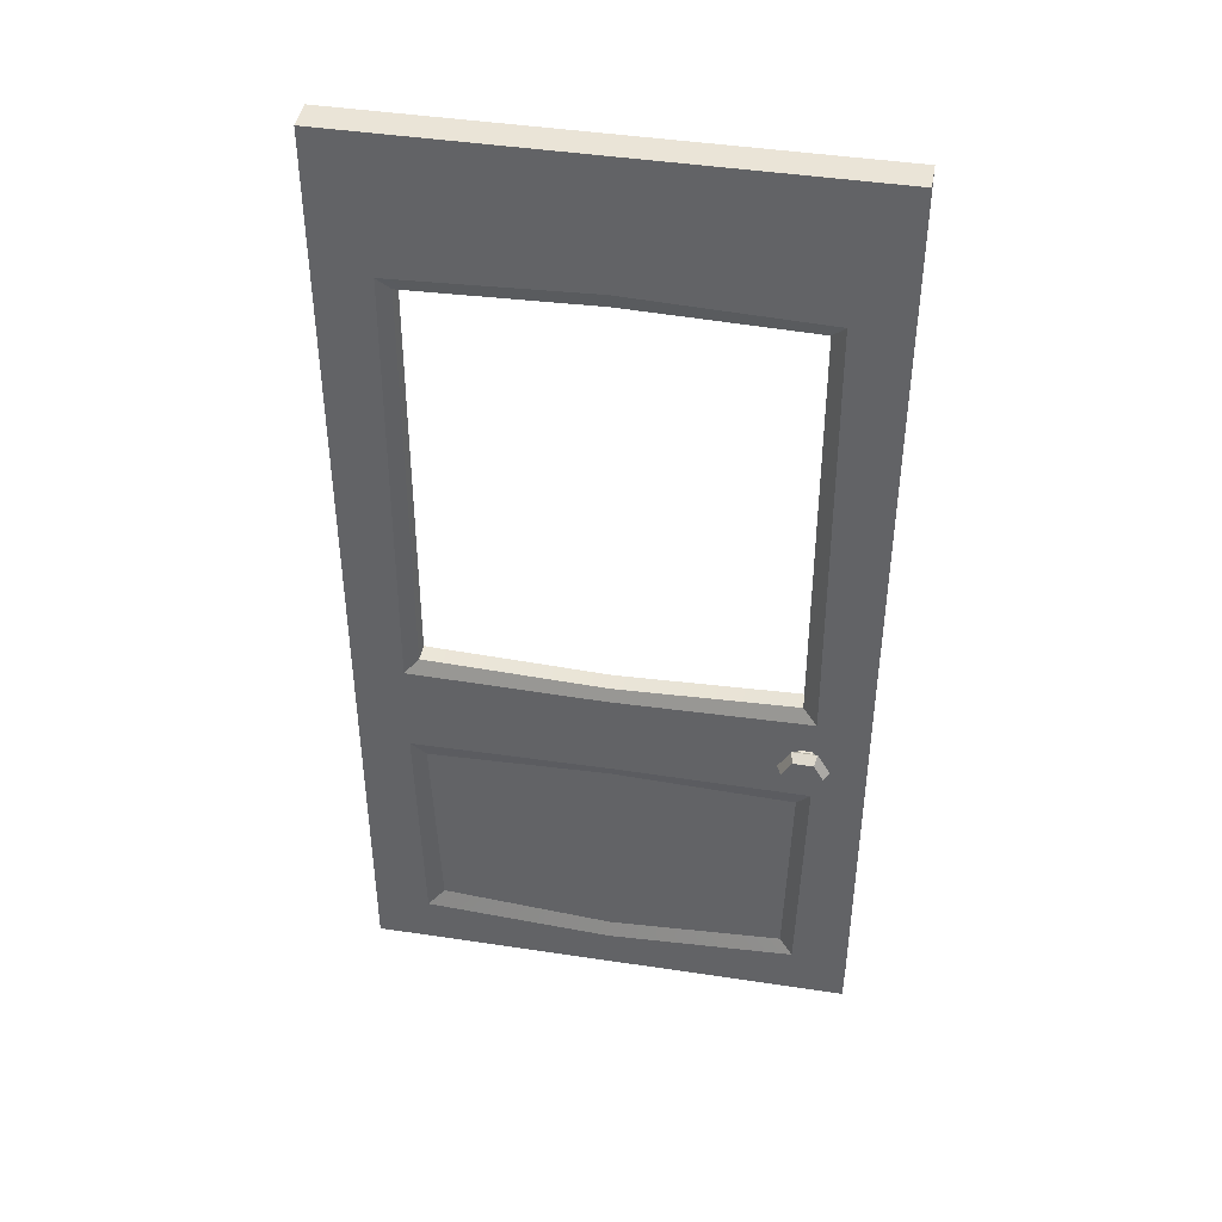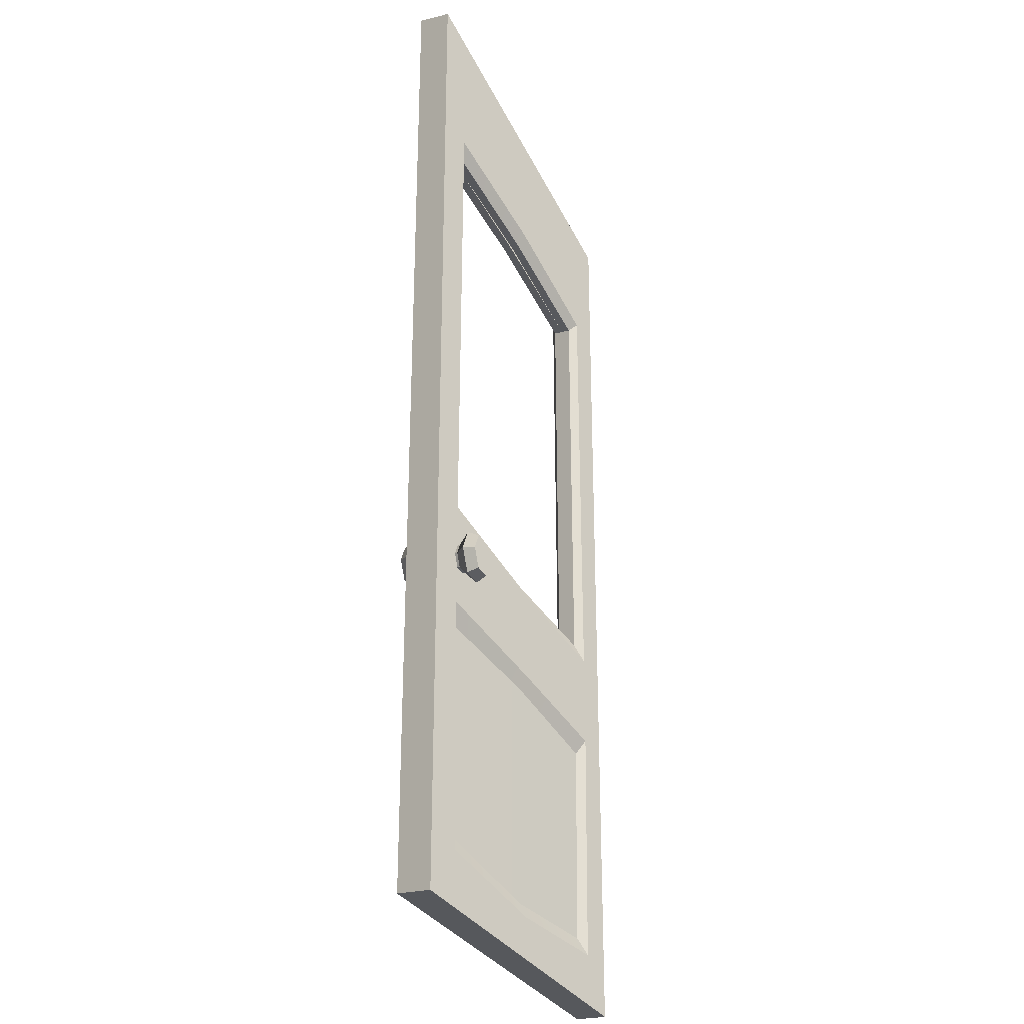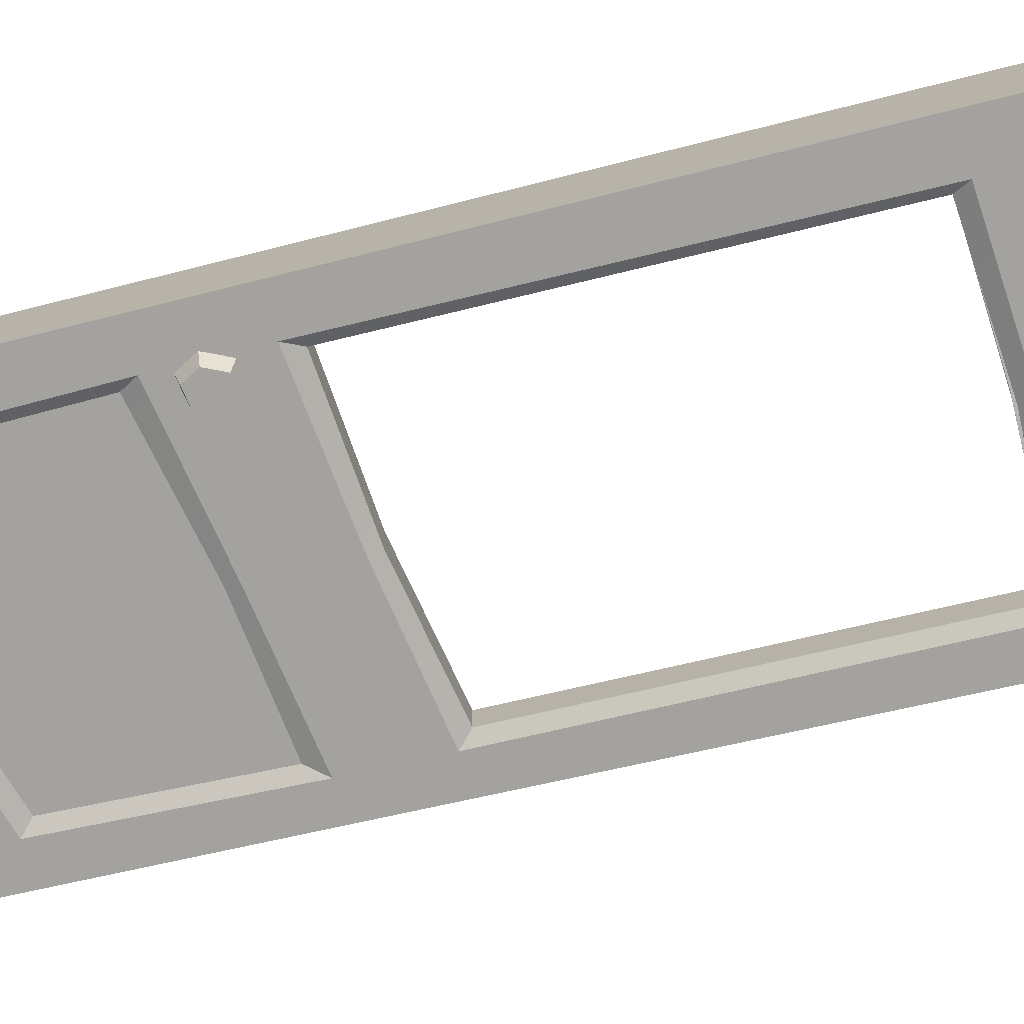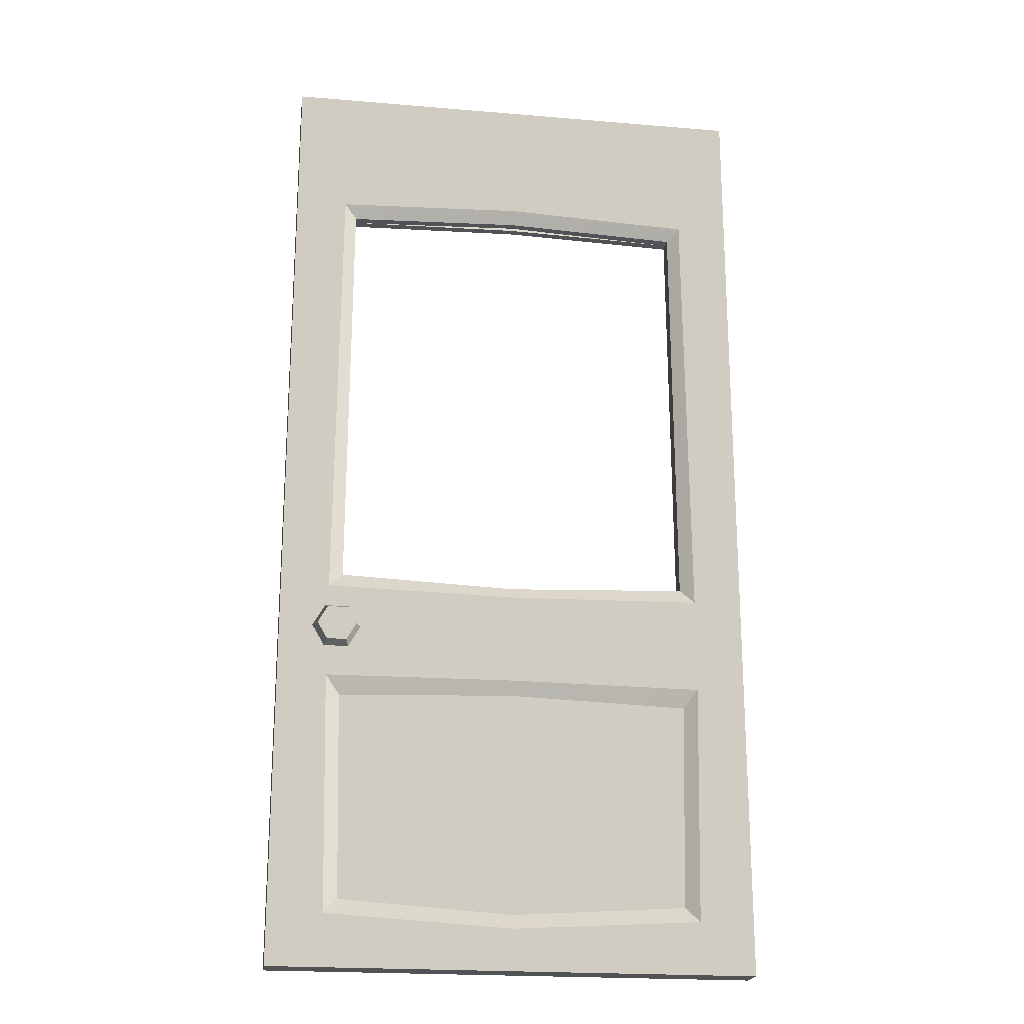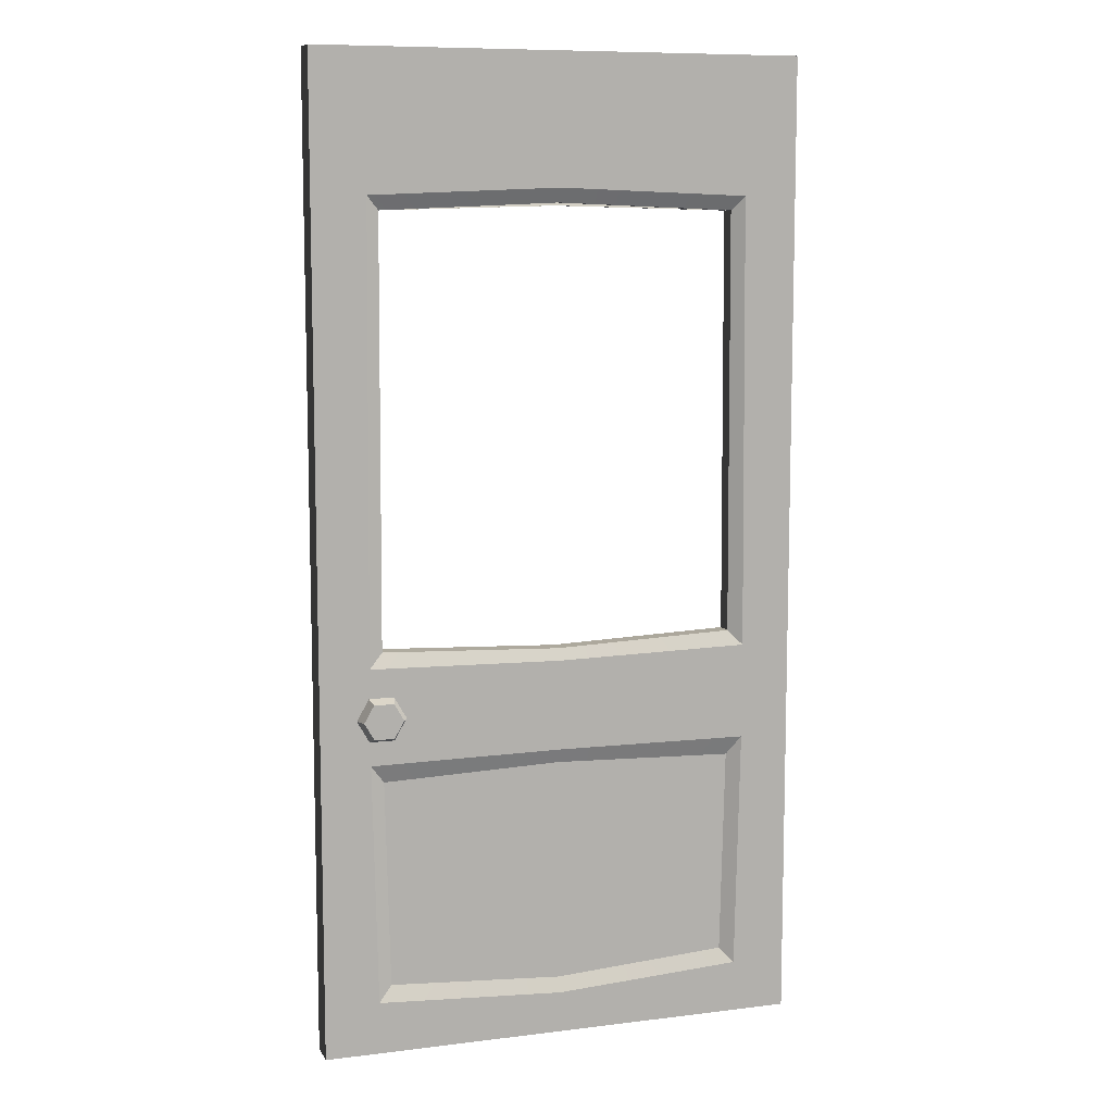
<metadata>
{"format":"obj","ext":"obj","renderer":"f3d","projection":"perspective","resolution":1024,"background":"white","views":[{"elev":43.6,"azim":10.1,"up":"+Y"},{"elev":-27.7,"azim":110.2,"up":"+Y"},{"elev":-49.1,"azim":106.7,"up":"+Z"},{"elev":-21.0,"azim":171.4,"up":"+Y"},{"elev":9.2,"azim":161.9,"up":"+Y"}]}
</metadata>
<code>
v 1.081 0.8891 -0.06785
v 1.021 0.8891 -0.06785
v 1.027 0.8787 -0.09333
v 1.075 0.8787 -0.09333
v 1.021 0.8891 -0.06785
v 0.9909 0.8369 -0.06785
v 1.003 0.8369 -0.09333
v 1.027 0.8787 -0.09333
v 0.9909 0.8369 -0.06785
v 1.021 0.7847 -0.06785
v 1.027 0.7951 -0.09333
v 1.003 0.8369 -0.09333
v 1.021 0.7847 -0.06785
v 1.081 0.7847 -0.06785
v 1.075 0.7951 -0.09333
v 1.027 0.7951 -0.09333
v 1.081 0.7847 -0.06785
v 1.111 0.8369 -0.06785
v 1.099 0.8369 -0.09333
v 1.075 0.7951 -0.09333
v 1.111 0.8369 -0.06785
v 1.081 0.8891 -0.06785
v 1.075 0.8787 -0.09333
v 1.099 0.8369 -0.09333
v 1.075 0.8787 -0.09333
v 1.027 0.8787 -0.09333
v 1.051 0.8369 -0.09333
v 1.003 0.8369 -0.09333
v 1.027 0.7951 -0.09333
v 1.075 0.7951 -0.09333
v 1.099 0.8369 -0.09333
v 1.021 0.8891 -0.06785
v 1.081 0.8891 -0.06785
v 1.068 0.8658 -0.04333
v 1.034 0.8658 -0.04333
v 0.9909 0.8369 -0.06785
v 1.021 0.8891 -0.06785
v 1.034 0.8658 -0.04333
v 1.018 0.8369 -0.04333
v 1.021 0.7847 -0.06785
v 0.9909 0.8369 -0.06785
v 1.018 0.8369 -0.04333
v 1.034 0.8079 -0.04333
v 1.081 0.7847 -0.06785
v 1.021 0.7847 -0.06785
v 1.034 0.8079 -0.04333
v 1.068 0.8079 -0.04333
v 1.111 0.8369 -0.06785
v 1.081 0.7847 -0.06785
v 1.068 0.8079 -0.04333
v 1.085 0.8369 -0.04333
v 1.081 0.8891 -0.06785
v 1.111 0.8369 -0.06785
v 1.085 0.8369 -0.04333
v 1.068 0.8658 -0.04333
v 1.081 0.8891 0.06785
v 1.075 0.8787 0.09333
v 1.027 0.8787 0.09333
v 1.021 0.8891 0.06785
v 1.021 0.8891 0.06785
v 1.027 0.8787 0.09333
v 1.003 0.8369 0.09333
v 0.9909 0.8369 0.06785
v 0.9909 0.8369 0.06785
v 1.003 0.8369 0.09333
v 1.027 0.7951 0.09333
v 1.021 0.7847 0.06785
v 1.021 0.7847 0.06785
v 1.027 0.7951 0.09333
v 1.075 0.7951 0.09333
v 1.081 0.7847 0.06785
v 1.081 0.7847 0.06785
v 1.075 0.7951 0.09333
v 1.099 0.8369 0.09333
v 1.111 0.8369 0.06785
v 1.111 0.8369 0.06785
v 1.099 0.8369 0.09333
v 1.075 0.8787 0.09333
v 1.081 0.8891 0.06785
v 1.075 0.8787 0.09333
v 1.051 0.8369 0.09333
v 1.027 0.8787 0.09333
v 1.003 0.8369 0.09333
v 1.027 0.7951 0.09333
v 1.075 0.7951 0.09333
v 1.099 0.8369 0.09333
v 1.021 0.8891 0.06785
v 1.034 0.8658 0.04333
v 1.068 0.8658 0.04333
v 1.081 0.8891 0.06785
v 0.9909 0.8369 0.06785
v 1.018 0.8369 0.04333
v 1.034 0.8658 0.04333
v 1.021 0.8891 0.06785
v 1.021 0.7847 0.06785
v 1.034 0.8079 0.04333
v 1.018 0.8369 0.04333
v 0.9909 0.8369 0.06785
v 1.081 0.7847 0.06785
v 1.068 0.8079 0.04333
v 1.034 0.8079 0.04333
v 1.021 0.7847 0.06785
v 1.111 0.8369 0.06785
v 1.085 0.8369 0.04333
v 1.068 0.8079 0.04333
v 1.081 0.7847 0.06785
v 1.081 0.8891 0.06785
v 1.068 0.8658 0.04333
v 1.085 0.8369 0.04333
v 1.111 0.8369 0.06785
v 1.034 0.8658 -0.04333
v 1.068 0.8658 -0.04333
v 1.068 0.8658 0.04333
v 1.034 0.8658 0.04333
v 1.018 0.8369 -0.04333
v 1.034 0.8658 -0.04333
v 1.034 0.8658 0.04333
v 1.018 0.8369 0.04333
v 1.034 0.8079 -0.04333
v 1.018 0.8369 -0.04333
v 1.018 0.8369 0.04333
v 1.034 0.8079 0.04333
v 1.068 0.8079 -0.04333
v 1.034 0.8079 -0.04333
v 1.034 0.8079 0.04333
v 1.068 0.8079 0.04333
v 1.085 0.8369 -0.04333
v 1.068 0.8079 -0.04333
v 1.068 0.8079 0.04333
v 1.085 0.8369 0.04333
v 1.068 0.8658 -0.04333
v 1.085 0.8369 -0.04333
v 1.085 0.8369 0.04333
v 1.068 0.8658 0.04333
v 1.194 0.8296 -0.03759
v 1.194 0.8296 0.03795
v 1.194 2.386 0.03795
v 1.194 2.386 -0.03759
v 1.194 0 -0.03759
v 1.194 0 0.03795
v 0.598 0 -0.03759
v 1.194 0 -0.03759
v 1.059 0.1279 -0.03759
v 0.5979 0.1011 -0.03759
v 1.072 0.718 -0.03759
v 1.194 0.8296 -0.03759
v 7.27e-07 0 -0.03759
v 0.1344 0.1279 -0.03759
v 7.27e-07 0.8296 -0.03759
v 0.1215 0.718 -0.03759
v 0.1215 0.9527 -0.03759
v 7.27e-07 2.386 -0.03759
v 0.1303 2.055 -0.03759
v 0.598 2.386 -0.03759
v 0.5979 2.073 -0.03759
v 1.194 2.386 -0.03759
v 1.063 2.055 -0.03759
v 1.072 0.9527 -0.03759
v 0.5979 0.9435 -0.03759
v 0.5979 0.7222 -0.03759
v 0.1215 0.9527 -0.03759
v 0.5979 0.9435 -0.03759
v 0.5979 0.9712 -0.02161
v 0.1562 0.9885 -0.02165
v 1.037 0.9882 -0.02158
v 1.072 0.9527 -0.03759
v 0.5979 2.073 -0.03759
v 0.1303 2.055 -0.03759
v 0.161 2.021 -0.02166
v 0.5979 2.039 -0.0198
v 1.063 2.055 -0.03759
v 1.033 2.02 -0.02156
v 0.1303 2.055 -0.03759
v 0.1215 0.9527 -0.03759
v 0.1562 0.9885 -0.02165
v 0.161 2.021 -0.02166
v 1.072 0.9527 -0.03759
v 1.063 2.055 -0.03759
v 1.033 2.02 -0.02156
v 1.037 0.9882 -0.02158
v 0.1344 0.1279 -0.03759
v 0.5979 0.1011 -0.03759
v 0.5979 0.1366 -0.02127
v 0.1679 0.1644 -0.02095
v 1.025 0.1645 -0.02166
v 1.059 0.1279 -0.03759
v 0.5979 0.7222 -0.03759
v 0.1215 0.718 -0.03759
v 0.1562 0.6719 -0.0213
v 0.5979 0.6866 -0.02158
v 1.072 0.718 -0.03759
v 1.037 0.6719 -0.02162
v 0.1215 0.718 -0.03759
v 0.1344 0.1279 -0.03759
v 0.1679 0.1644 -0.02095
v 0.1562 0.6719 -0.0213
v 1.059 0.1279 -0.03759
v 1.072 0.718 -0.03759
v 1.037 0.6719 -0.02162
v 1.025 0.1645 -0.02166
v 1.194 0 -0.03759
v 0.598 0 -0.03759
v 0.598 0 0.03795
v 1.194 0 0.03795
v -1.973e-07 0 0.03795
v 7.27e-07 0 -0.03759
v 7.27e-07 0.8296 -0.03759
v 7.27e-07 2.386 -0.03759
v -1.973e-07 2.386 0.03795
v -1.973e-07 0.8296 0.03795
v 7.27e-07 0 -0.03759
v -1.973e-07 0 0.03795
v 0.598 0 0.03795
v 0.5979 0.1011 0.03795
v 1.059 0.1279 0.03795
v 1.194 0 0.03795
v 1.072 0.718 0.03795
v 1.194 0.8296 0.03795
v -1.973e-07 0 0.03795
v 0.1344 0.1279 0.03795
v -1.973e-07 0.8296 0.03795
v 0.1215 0.718 0.03795
v 1.072 0.9527 0.03795
v 1.063 2.055 0.03795
v 1.194 2.386 0.03795
v 0.5979 2.073 0.03795
v 0.598 2.386 0.03795
v 0.1303 2.055 0.03795
v -1.973e-07 2.386 0.03795
v 0.1215 0.9527 0.03795
v 0.5979 0.9435 0.03795
v 0.5979 0.7222 0.03795
v 0.1215 0.9527 0.03795
v 0.1556 0.988 0.02186
v 0.5979 0.971 0.0219
v 0.5979 0.9435 0.03795
v 1.037 0.9883 0.02194
v 1.072 0.9527 0.03795
v 0.5979 2.073 0.03795
v 0.5979 2.032 0.02016
v 0.1605 2.02 0.02185
v 0.1303 2.055 0.03795
v 1.063 2.055 0.03795
v 1.032 2.02 0.02195
v 0.1303 2.055 0.03795
v 0.1605 2.02 0.02185
v 0.1556 0.988 0.02186
v 0.1215 0.9527 0.03795
v 1.072 0.9527 0.03795
v 1.037 0.9883 0.02194
v 1.032 2.02 0.02195
v 1.063 2.055 0.03795
v 0.1344 0.1279 0.03795
v 0.1744 0.1715 0.02256
v 0.5978 0.137 0.02225
v 0.5979 0.1011 0.03795
v 1.026 0.1636 0.02185
v 1.059 0.1279 0.03795
v 0.5979 0.7222 0.03795
v 0.5978 0.6868 0.02193
v 0.1565 0.6722 0.02221
v 0.1215 0.718 0.03795
v 1.072 0.718 0.03795
v 1.038 0.6713 0.02189
v 0.1215 0.718 0.03795
v 0.1565 0.6722 0.02221
v 0.1744 0.1715 0.02256
v 0.1344 0.1279 0.03795
v 1.059 0.1279 0.03795
v 1.026 0.1636 0.02185
v 1.038 0.6713 0.02189
v 1.072 0.718 0.03795
v 0.598 2.386 -0.03759
v 0.598 2.386 0.03795
v -1.973e-07 2.386 0.03795
v 7.27e-07 2.386 -0.03759
v 1.194 2.386 0.03795
v 1.194 2.386 -0.03759
v 0.161 2.021 -0.02166
v 0.1608 2.02 9.407e-05
v 0.5979 2.039 0.0001809
v 0.5979 2.039 -0.0198
v 1.032 2.02 0.0001897
v 1.033 2.02 -0.02156
v 0.5979 0.9712 -0.02161
v 0.5979 0.971 0.0219
v 0.1556 0.988 0.02186
v 0.1562 0.9885 -0.02165
v 1.037 0.9882 -0.02158
v 1.037 0.9883 0.02194
v 1.037 0.9883 0.02194
v 1.037 0.9882 -0.02158
v 1.033 2.02 -0.02156
v 1.032 2.02 0.02195
v 1.033 2.02 -0.02156
v 1.032 2.02 0.0001897
v 1.032 2.02 0.02195
v 0.5979 2.032 0.02016
v 0.5979 2.032 0.000181
v 0.1608 2.02 9.407e-05
v 0.1605 2.02 0.02185
v 1.032 2.02 0.02195
v 1.032 2.02 0.0001897
v 0.1562 0.9885 -0.02165
v 0.1556 0.988 0.02186
v 0.1605 2.02 0.02185
v 0.1608 2.02 9.407e-05
v 0.161 2.021 -0.02166
v 0.5978 0.137 0.02225
v 0.1744 0.1715 0.02256
v 0.1565 0.6722 0.02221
v 0.5978 0.6868 0.02193
v 1.038 0.6713 0.02189
v 1.026 0.1636 0.02185
v 0.5979 0.1366 -0.02127
v 1.025 0.1645 -0.02166
v 1.037 0.6719 -0.02162
v 0.5979 0.6866 -0.02158
v 0.1562 0.6719 -0.0213
v 0.1679 0.1644 -0.02095
g SM_Prop_Door_02_(3)_1770_104
f 1 3 2
f 1 4 3
f 5 7 6
f 5 8 7
f 9 11 10
f 9 12 11
f 13 15 14
f 13 16 15
f 17 19 18
f 17 20 19
f 21 23 22
f 21 24 23
f 25 27 26
f 26 27 28
f 28 27 29
f 29 27 30
f 30 27 31
f 31 27 25
f 32 34 33
f 32 35 34
f 36 38 37
f 36 39 38
f 40 42 41
f 40 43 42
f 44 46 45
f 44 47 46
f 48 50 49
f 48 51 50
f 52 54 53
f 52 55 54
f 56 58 57
f 56 59 58
f 60 62 61
f 60 63 62
f 64 66 65
f 64 67 66
f 68 70 69
f 68 71 70
f 72 74 73
f 72 75 74
f 76 78 77
f 76 79 78
f 80 82 81
f 82 83 81
f 83 84 81
f 84 85 81
f 85 86 81
f 86 80 81
f 87 89 88
f 87 90 89
f 91 93 92
f 91 94 93
f 95 97 96
f 95 98 97
f 99 101 100
f 99 102 101
f 103 105 104
f 103 106 105
f 107 109 108
f 107 110 109
f 111 113 112
f 111 114 113
f 115 117 116
f 115 118 117
f 119 121 120
f 119 122 121
f 123 125 124
f 123 126 125
f 127 129 128
f 127 130 129
f 131 133 132
f 131 134 133
f 135 137 136
f 135 138 137
f 139 135 136
f 139 136 140
f 141 143 142
f 141 144 143
f 142 143 145
f 142 145 146
f 147 144 141
f 147 148 144
f 149 148 147
f 149 150 148
f 151 150 149
f 152 151 149
f 152 153 151
f 154 153 152
f 154 155 153
f 156 155 154
f 156 157 155
f 146 157 156
f 146 158 157
f 145 158 146
f 159 150 151
f 150 159 160
f 158 145 160
f 158 160 159
f 161 163 162
f 161 164 163
f 162 163 165
f 162 165 166
f 167 169 168
f 167 170 169
f 171 170 167
f 171 172 170
f 173 175 174
f 173 176 175
f 177 179 178
f 177 180 179
f 181 183 182
f 181 184 183
f 182 183 185
f 182 185 186
f 187 189 188
f 187 190 189
f 191 190 187
f 191 192 190
f 193 195 194
f 193 196 195
f 197 199 198
f 197 200 199
f 201 203 202
f 201 204 203
f 202 203 205
f 202 205 206
f 207 209 208
f 207 210 209
f 211 210 207
f 211 212 210
f 213 215 214
f 213 216 215
f 216 217 215
f 216 218 217
f 219 213 214
f 219 214 220
f 221 219 220
f 221 220 222
f 223 217 218
f 218 224 223
f 218 225 224
f 225 226 224
f 225 227 226
f 227 228 226
f 227 229 228
f 229 230 228
f 229 221 230
f 222 230 221
f 217 223 231
f 217 231 232
f 230 232 231
f 232 230 222
f 233 235 234
f 233 236 235
f 236 237 235
f 236 238 237
f 239 241 240
f 239 242 241
f 243 239 240
f 243 240 244
f 245 247 246
f 245 248 247
f 249 251 250
f 249 252 251
f 253 255 254
f 253 256 255
f 256 257 255
f 256 258 257
f 259 261 260
f 259 262 261
f 263 259 260
f 263 260 264
f 265 267 266
f 265 268 267
f 269 271 270
f 269 272 271
f 273 275 274
f 273 276 275
f 273 274 277
f 273 277 278
f 279 281 280
f 279 282 281
f 282 283 281
f 282 284 283
f 285 287 286
f 285 288 287
f 289 285 286
f 289 286 290
f 291 293 292
f 293 291 294
f 295 297 296
f 298 300 299
f 298 301 300
f 302 298 299
f 302 299 303
f 304 306 305
f 306 304 307
f 307 304 308
f 309 311 310
f 309 312 311
f 309 313 312
f 309 314 313
f 315 317 316
f 315 318 317
f 315 319 318
f 315 320 319

</code>
